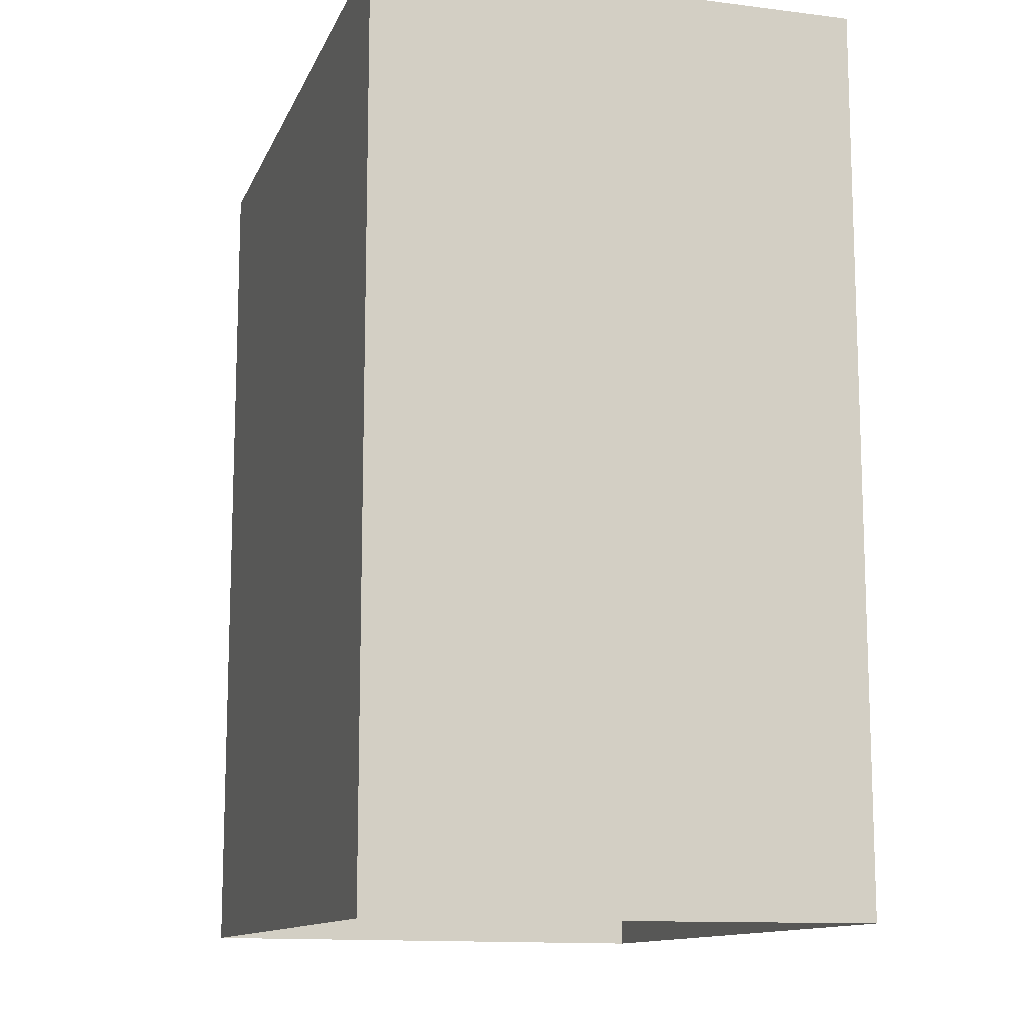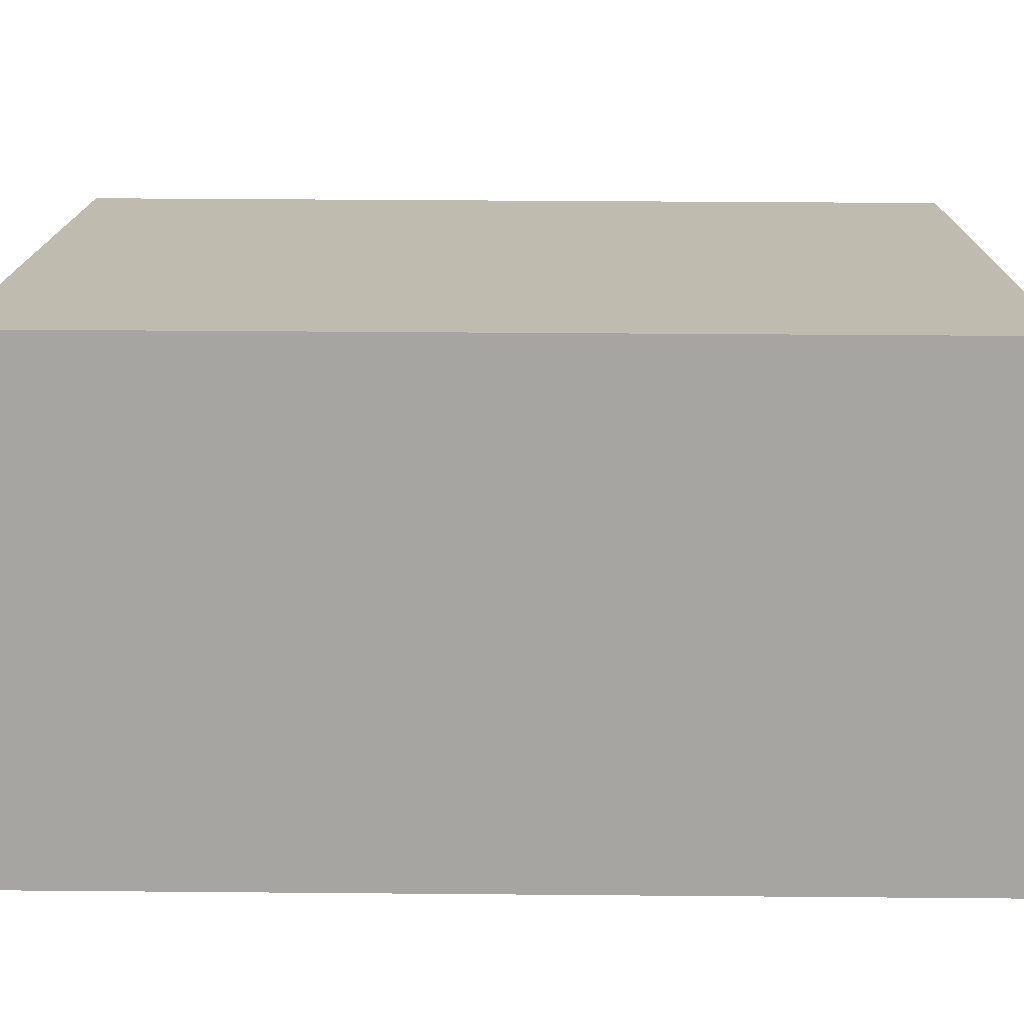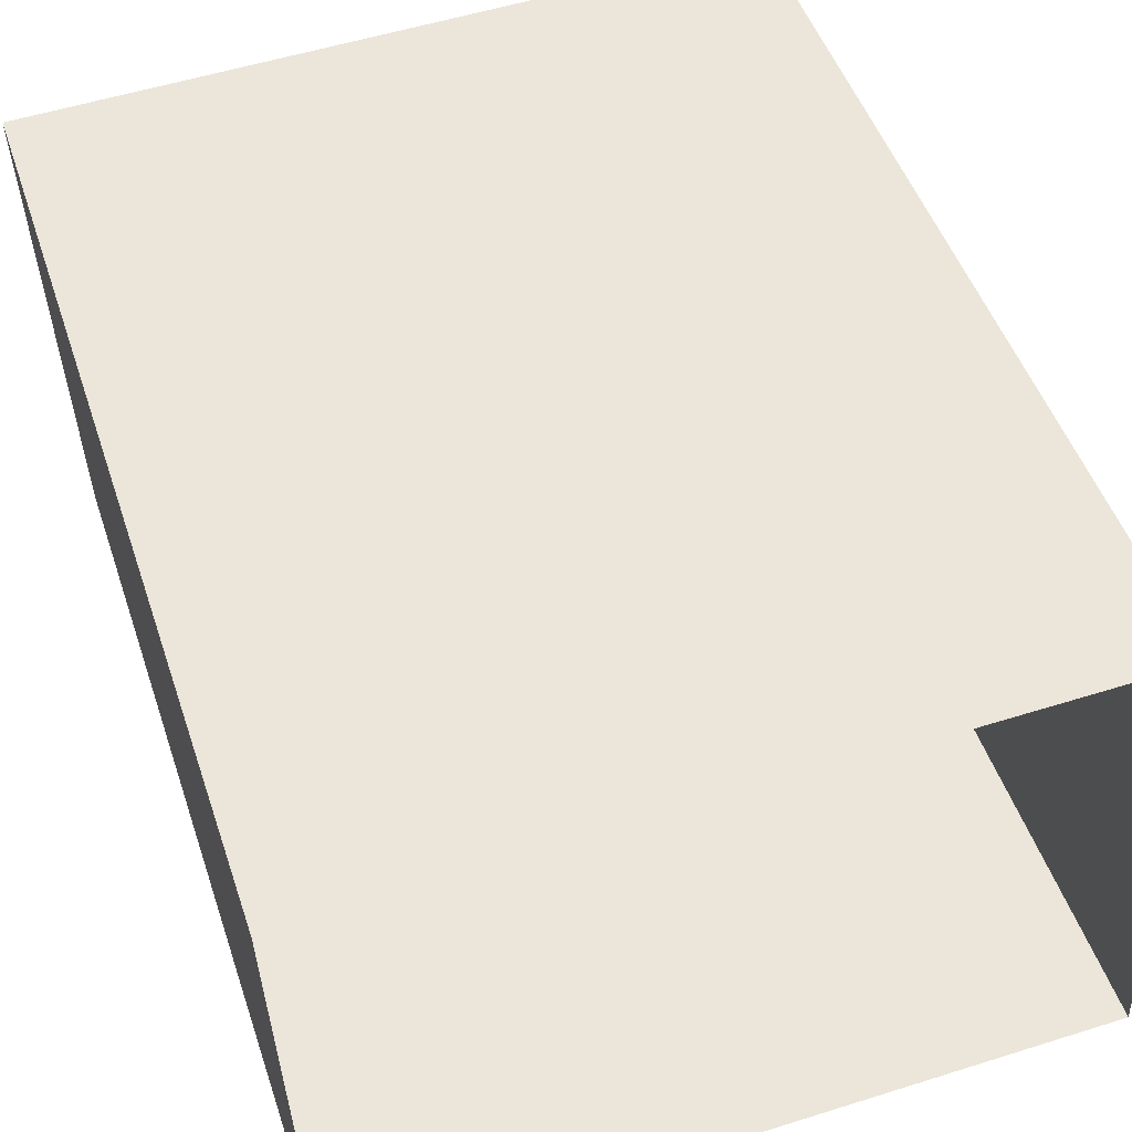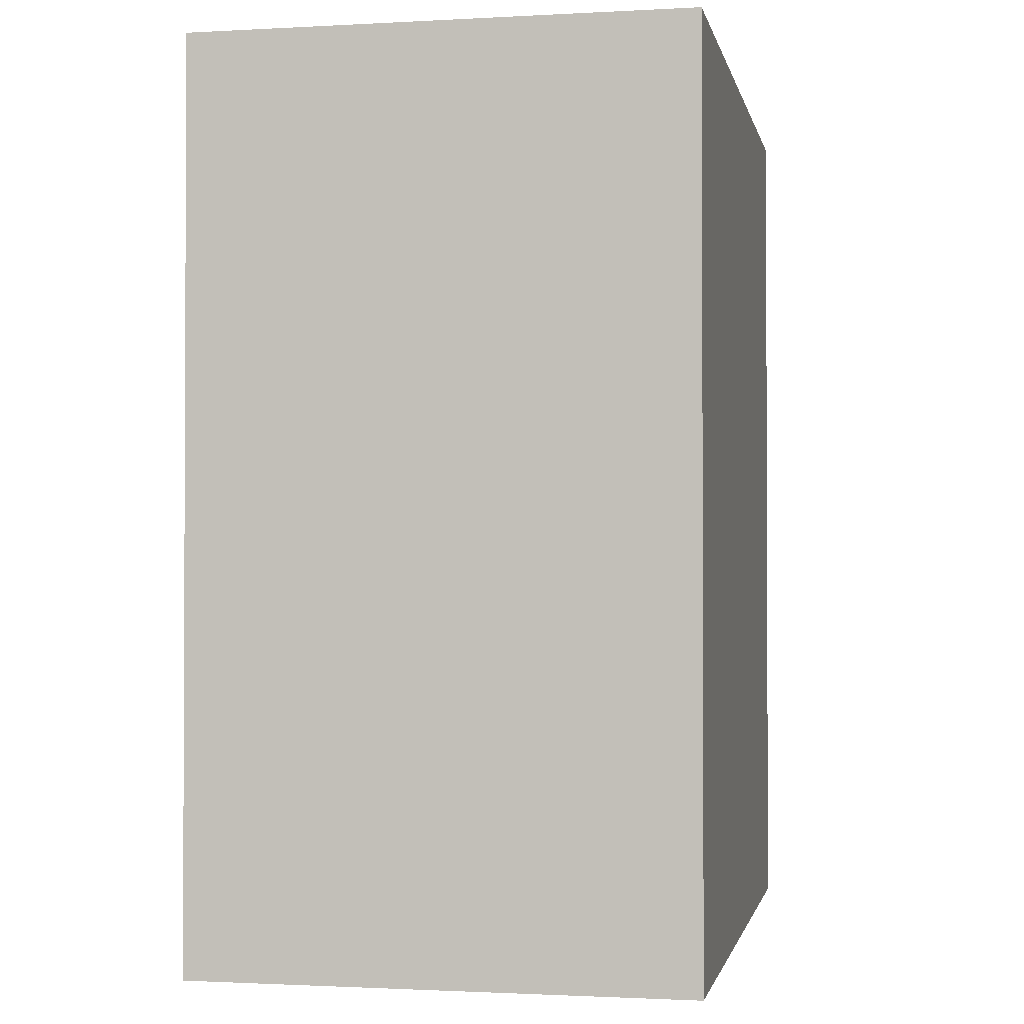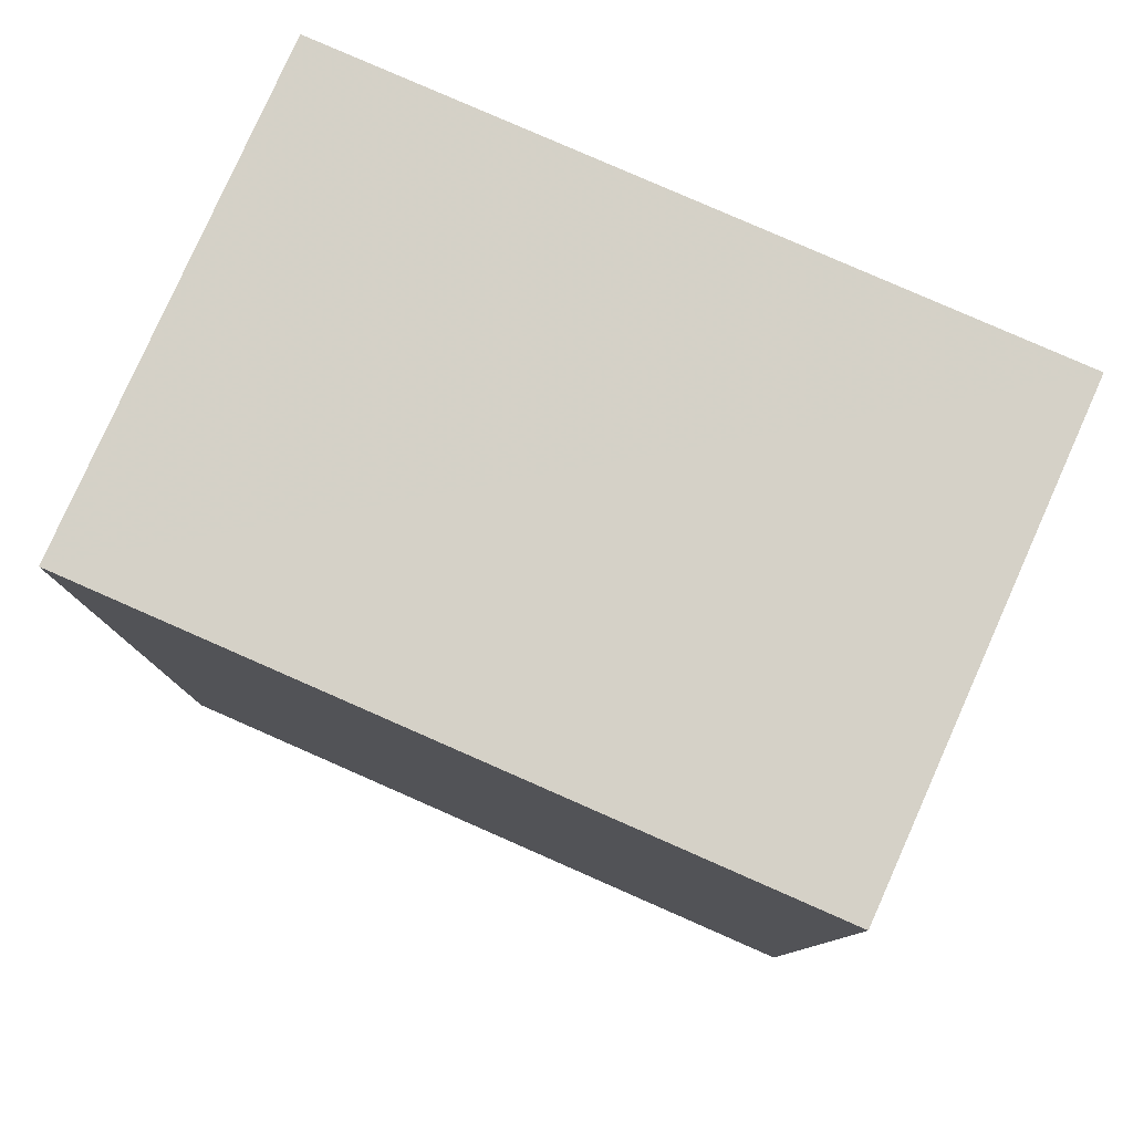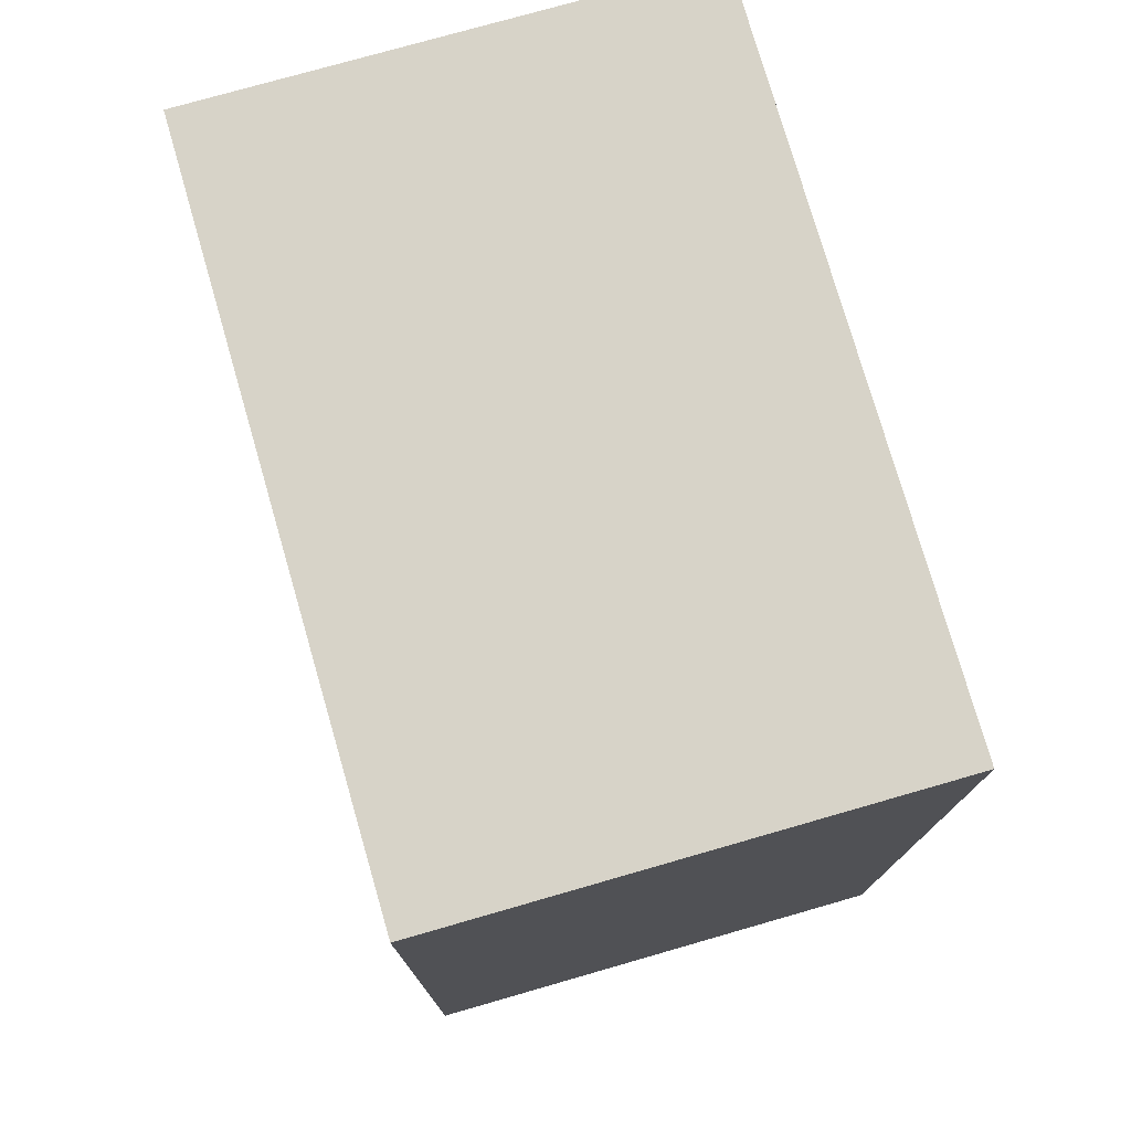
<metadata>
{"format":"obj","ext":"obj","renderer":"f3d","projection":"perspective","resolution":1024,"background":"white","views":[{"elev":-12.3,"azim":71.5,"up":"+Z"},{"elev":17.5,"azim":-89.5,"up":"+Y"},{"elev":48.9,"azim":161.8,"up":"+Y"},{"elev":-1.4,"azim":-80.8,"up":"+Z"},{"elev":79.8,"azim":-158.0,"up":"+Z"},{"elev":76.4,"azim":-107.9,"up":"+Z"}]}
</metadata>
<code>
v -3.719e+05 -1.042e+05 30.99
v -3.719e+05 -1.042e+05 30.99
v -3.719e+05 -1.042e+05 30.99
v -3.719e+05 -1.042e+05 30.99
v -3.719e+05 -1.042e+05 34.69
v -3.719e+05 -1.042e+05 34.69
v -3.719e+05 -1.042e+05 34.69
v -3.719e+05 -1.042e+05 34.69
f 1 2 3
f 4 1 3
f 5 6 7
f 8 5 7
f 5 2 1
f 5 8 2
f 6 1 4
f 6 5 1
f 8 3 2
f 8 7 3
f 6 4 3
f 7 6 3

</code>
